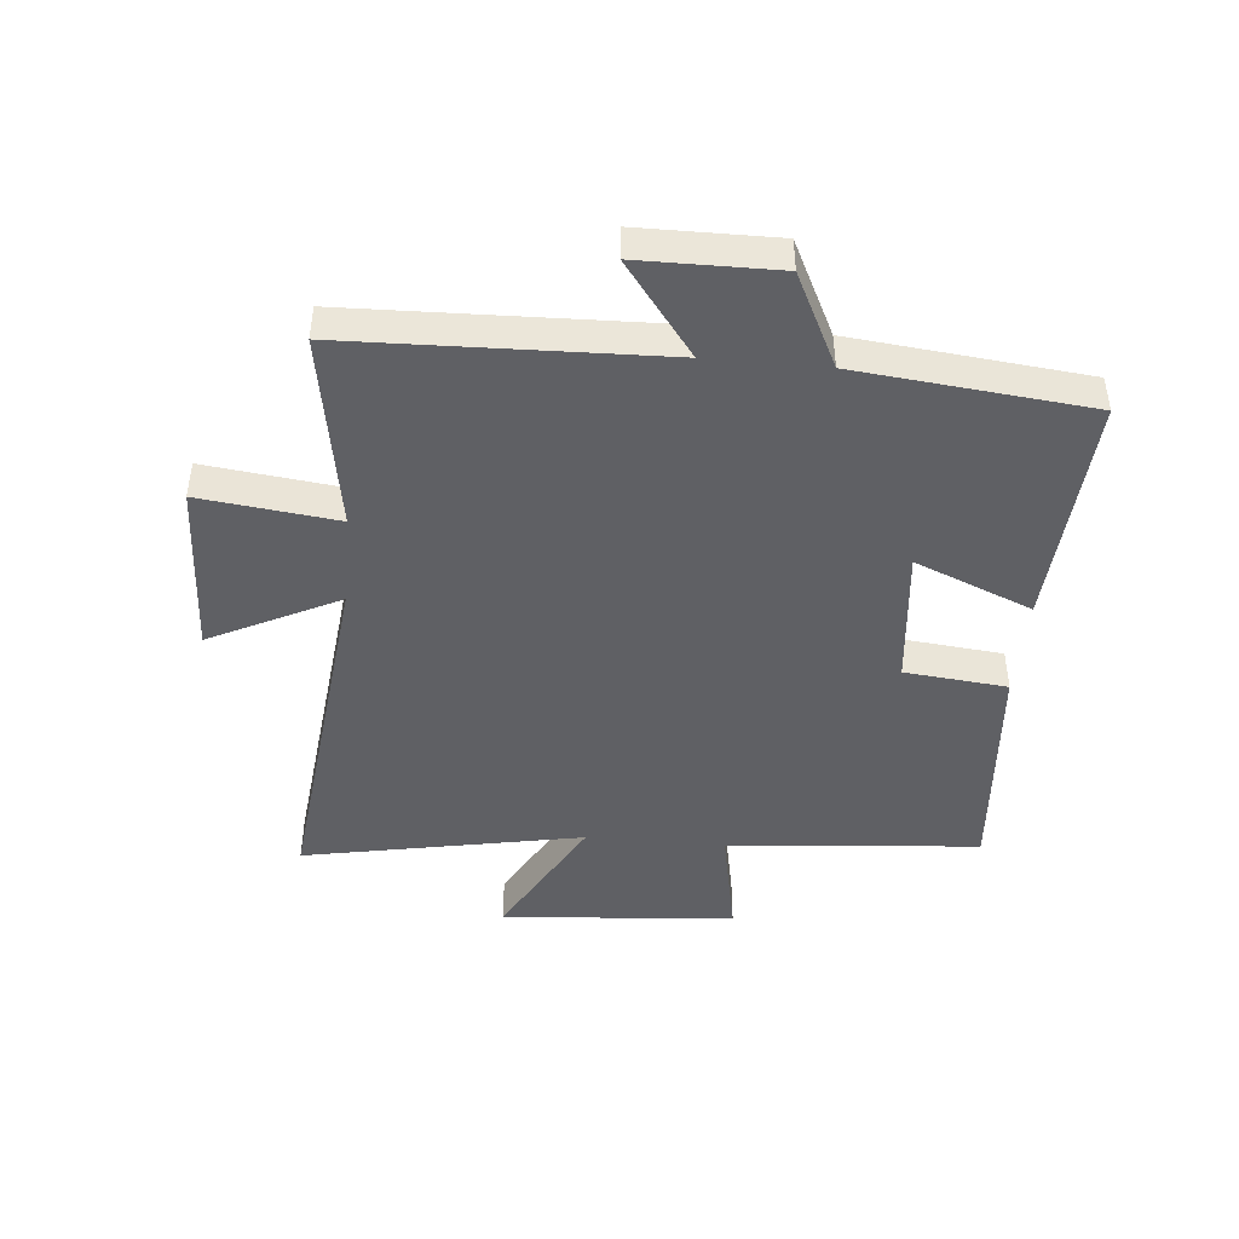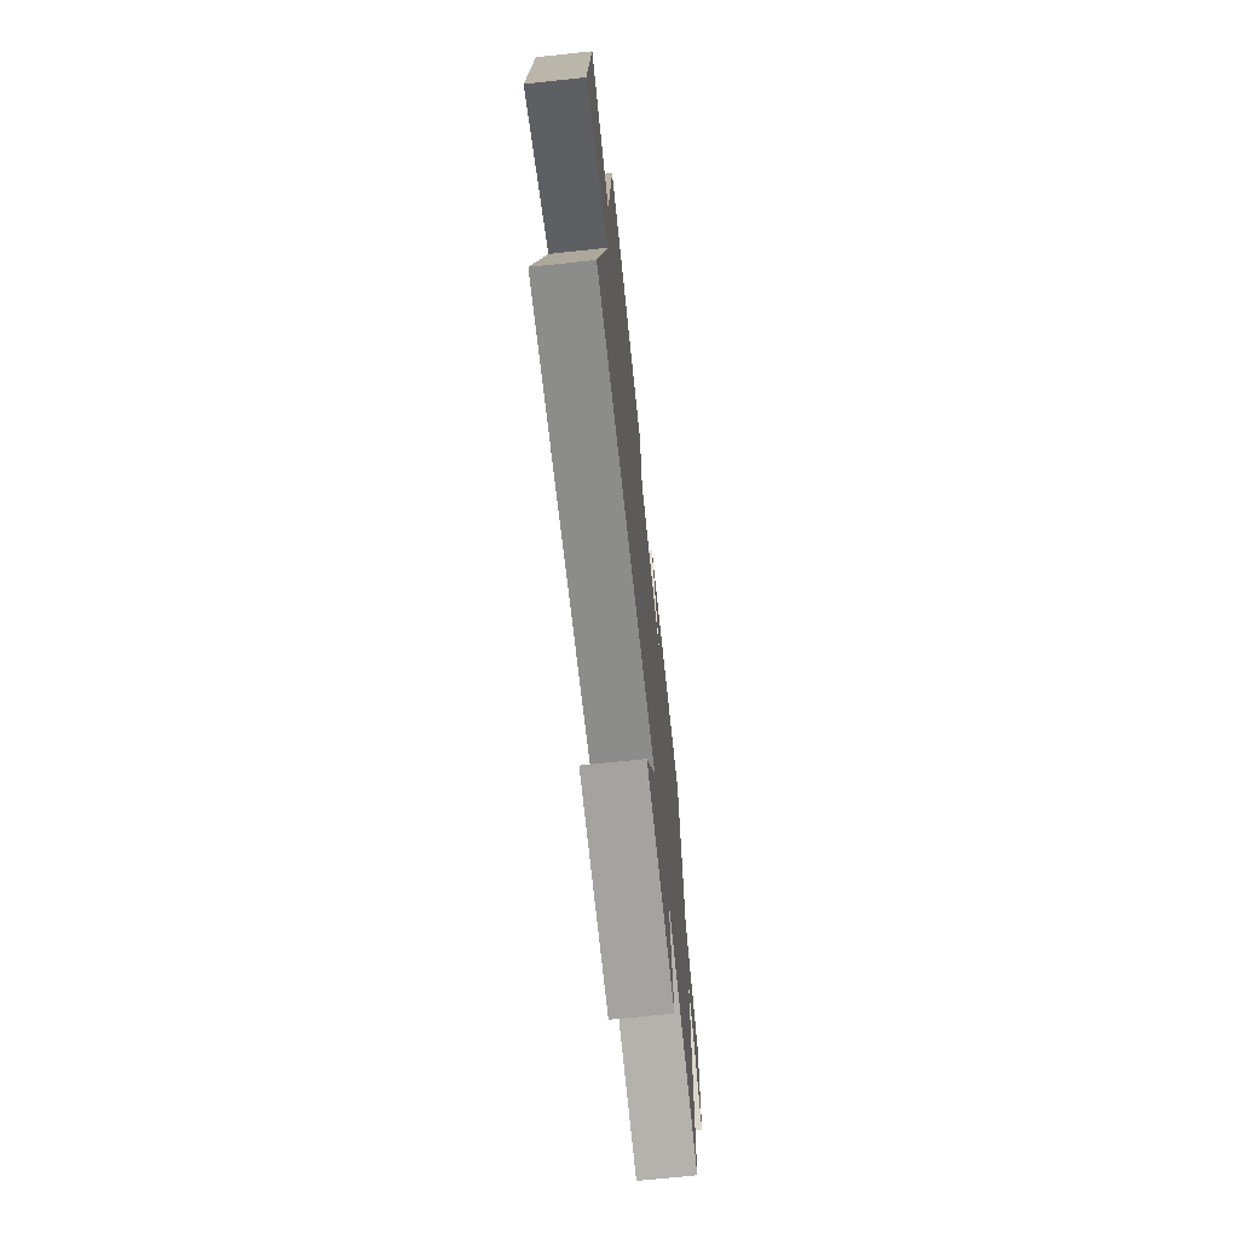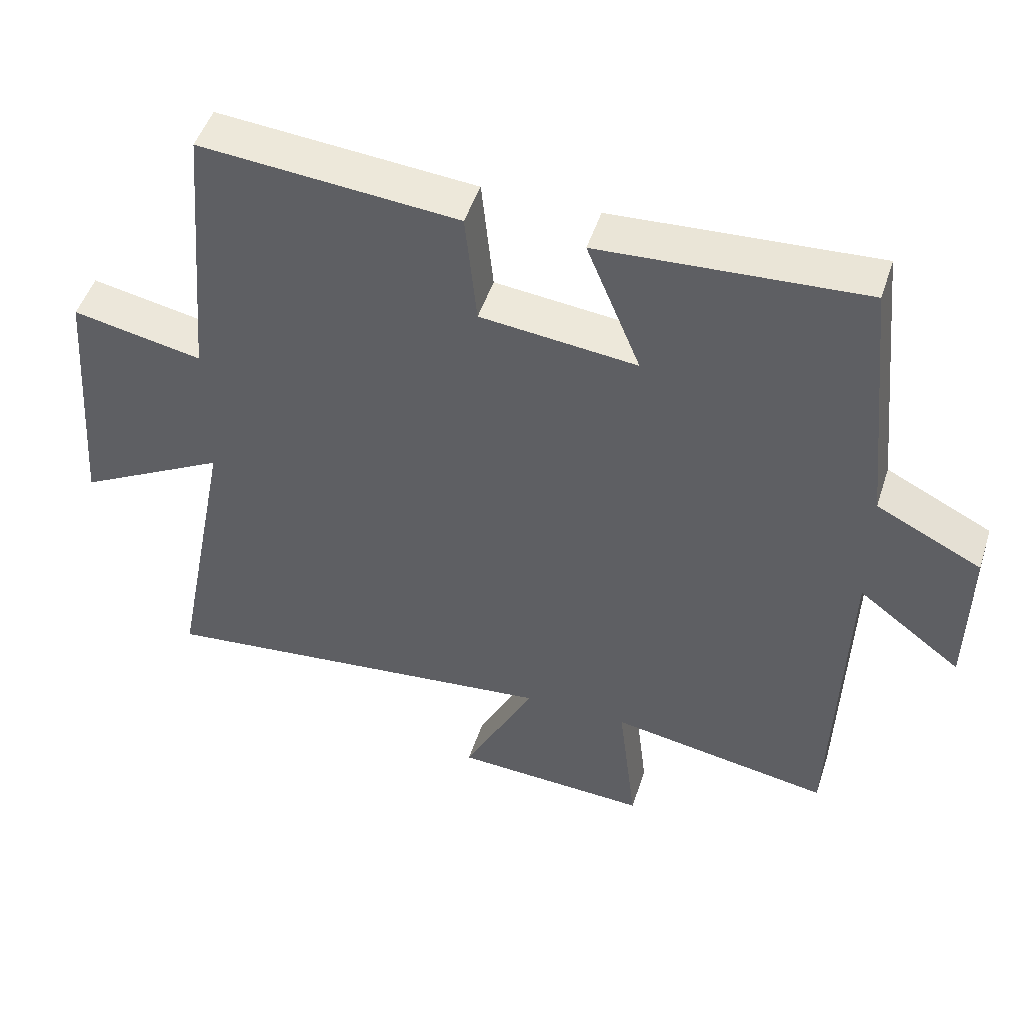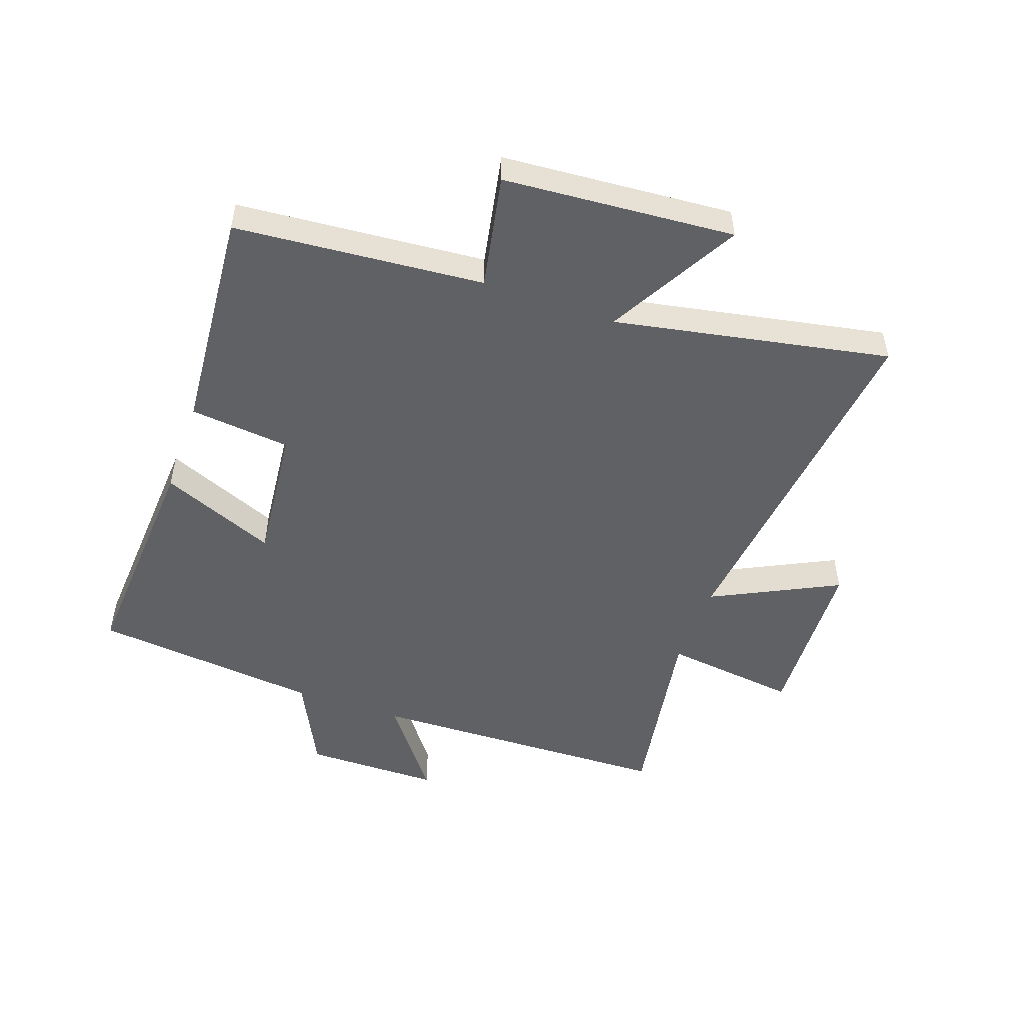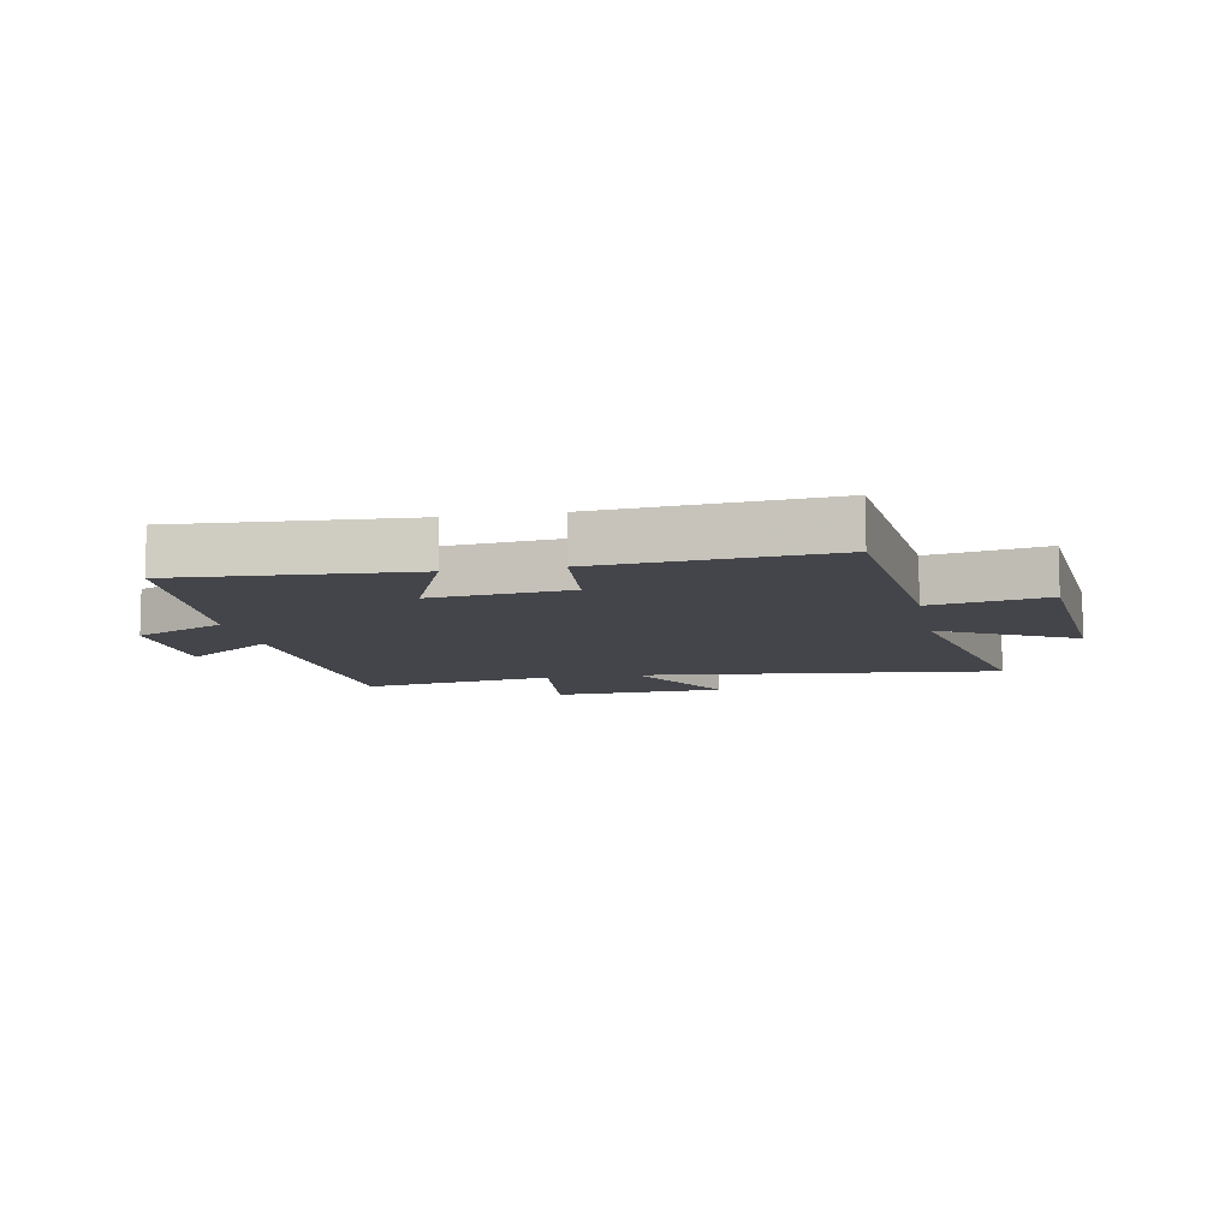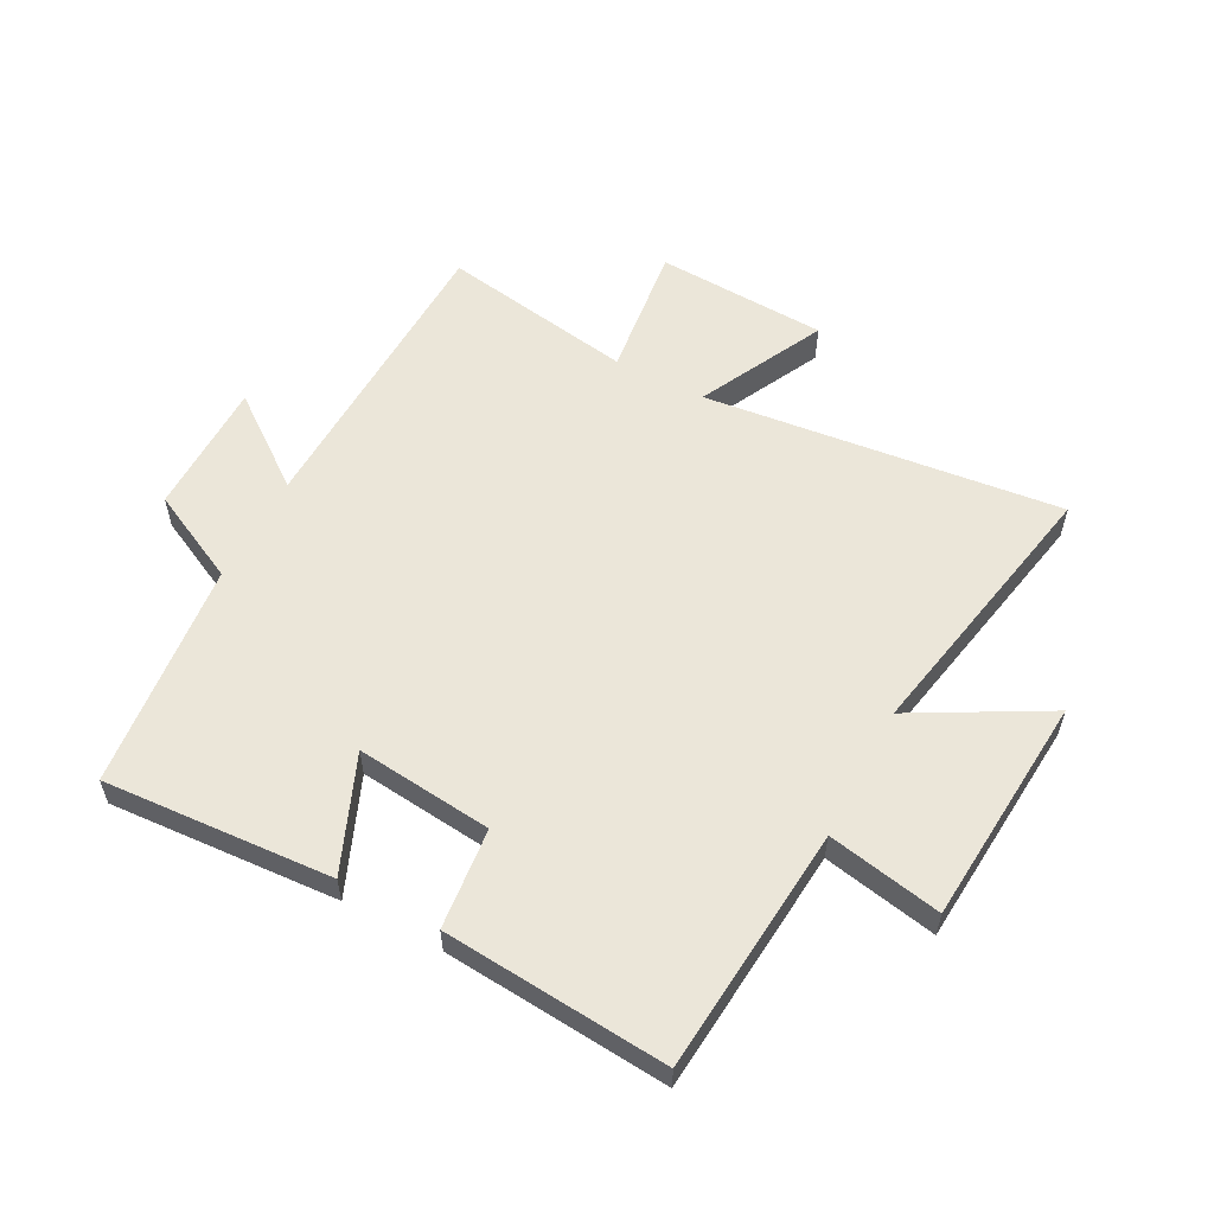
<metadata>
{"format":"obj","ext":"obj","renderer":"f3d","projection":"perspective","resolution":1024,"background":"white","views":[{"elev":-44.8,"azim":-95.3,"up":"+Y"},{"elev":-70.3,"azim":96.0,"up":"+Z"},{"elev":49.1,"azim":-162.2,"up":"+Z"},{"elev":-50.4,"azim":70.4,"up":"+Y"},{"elev":-9.2,"azim":11.0,"up":"+Y"},{"elev":57.0,"azim":27.8,"up":"+Y"}]}
</metadata>
<code>
v -0.484 0.07 -0.554
v -0.5 0.07 -0.045
v -0.651 0.07 -0.159
v -0.653 0.07 0.067
v -0.5 0.07 0.143
v -0.461 0.07 0.524
v -0.078 0.07 0.5
v -0.157 0.07 0.308
v 0.071 0.07 0.332
v 0.088 0.07 0.5
v 0.464 0.07 0.531
v 0.5 0.07 0.118
v 0.69 0.07 0.155
v 0.72 0.07 -0.229
v 0.5 0.07 -0.108
v 0.589 0.07 -0.566
v -0.007 0.07 -0.5
v 0.098 0.07 -0.71
v -0.188 0.07 -0.724
v -0.161 0.07 -0.5
v -0.484 0 -0.554
v -0.5 0 -0.045
v -0.651 0 -0.159
v -0.653 0 0.067
v -0.5 0 0.143
v -0.461 0 0.524
v -0.078 0 0.5
v -0.157 0 0.308
v 0.071 0 0.332
v 0.088 0 0.5
v 0.464 0 0.531
v 0.5 0 0.118
v 0.69 0 0.155
v 0.72 0 -0.229
v 0.5 0 -0.108
v 0.589 0 -0.566
v -0.007 0 -0.5
v 0.098 0 -0.71
v -0.188 0 -0.724
v -0.161 0 -0.5
f 17 18 19 20
f 15 16 17
f 15 17 20
f 12 13 14 15
f 9 10 11 12
f 8 9 12 15
f 5 6 7 8
f 2 3 4 5
f 5 8 15 20
f 1 2 5 20
f 40 39 38 37
f 37 36 35
f 40 37 35
f 35 34 33 32
f 32 31 30 29
f 35 32 29 28
f 28 27 26 25
f 25 24 23 22
f 40 35 28 25
f 40 25 22 21
f 1 21 22 2
f 2 22 23 3
f 3 23 24 4
f 4 24 25 5
f 5 25 26 6
f 6 26 27 7
f 7 27 28 8
f 8 28 29 9
f 9 29 30 10
f 10 30 31 11
f 11 31 32 12
f 12 32 33 13
f 13 33 34 14
f 14 34 35 15
f 15 35 36 16
f 16 36 37 17
f 17 37 38 18
f 18 38 39 19
f 19 39 40 20
f 20 40 21 1

</code>
